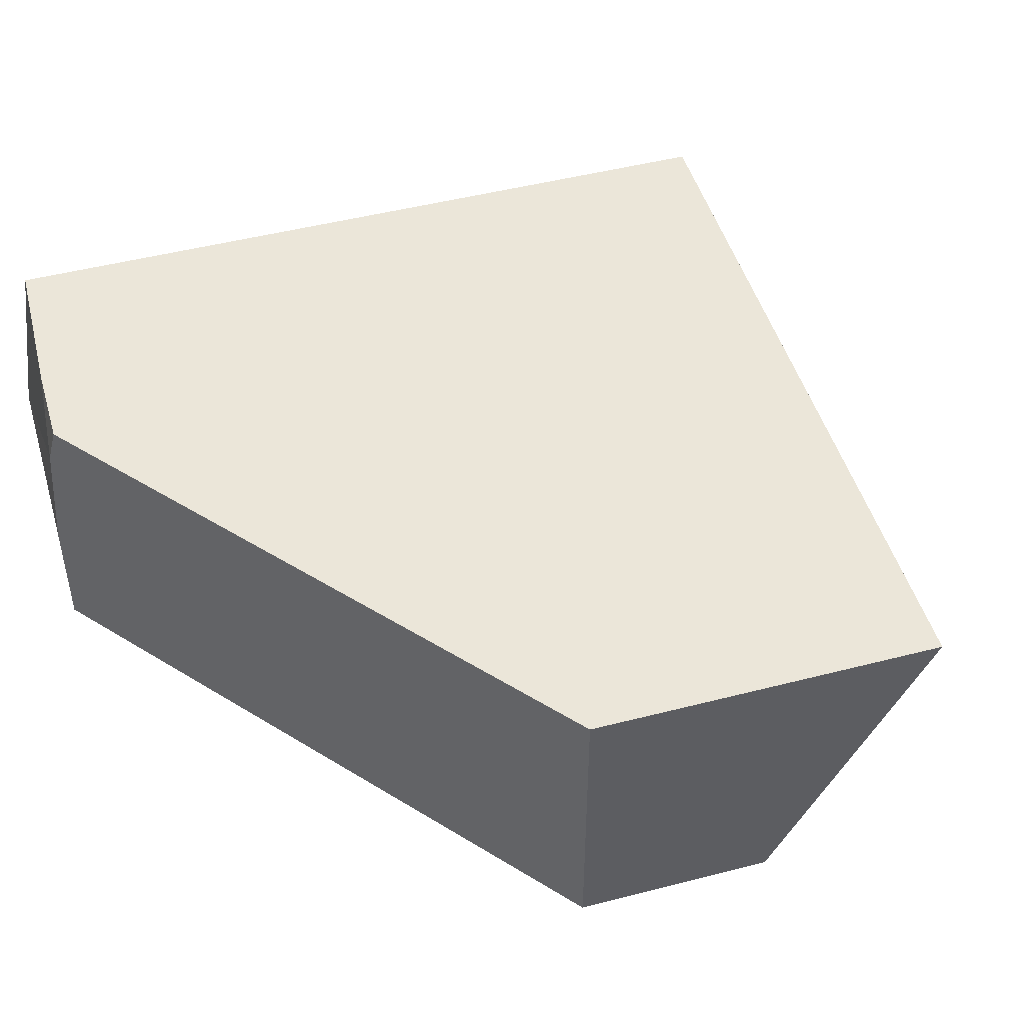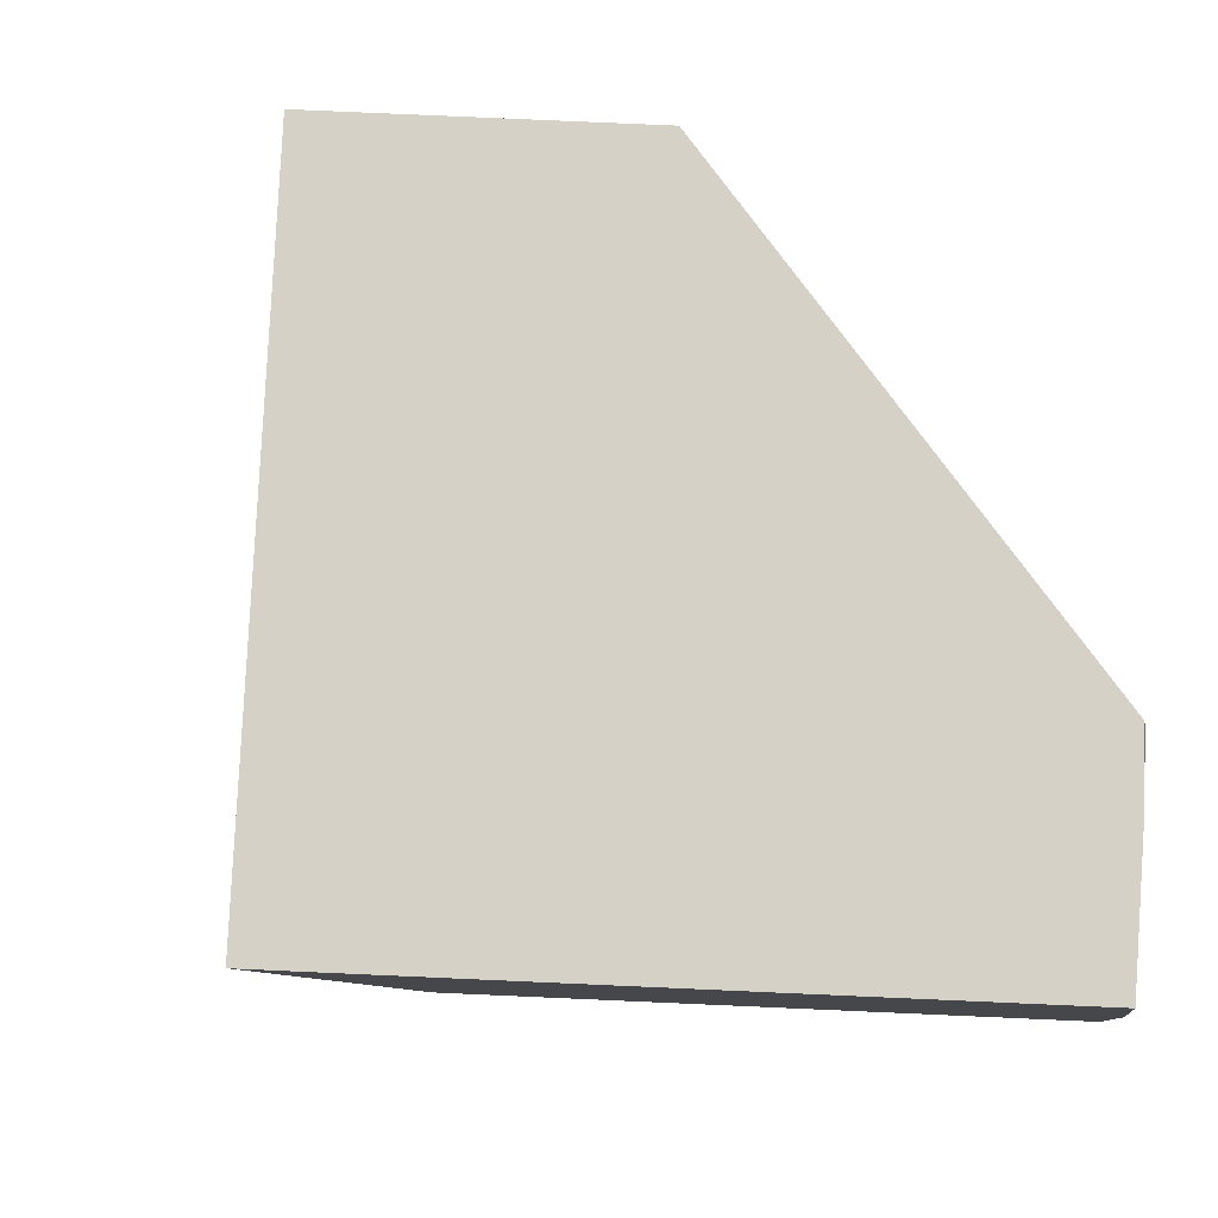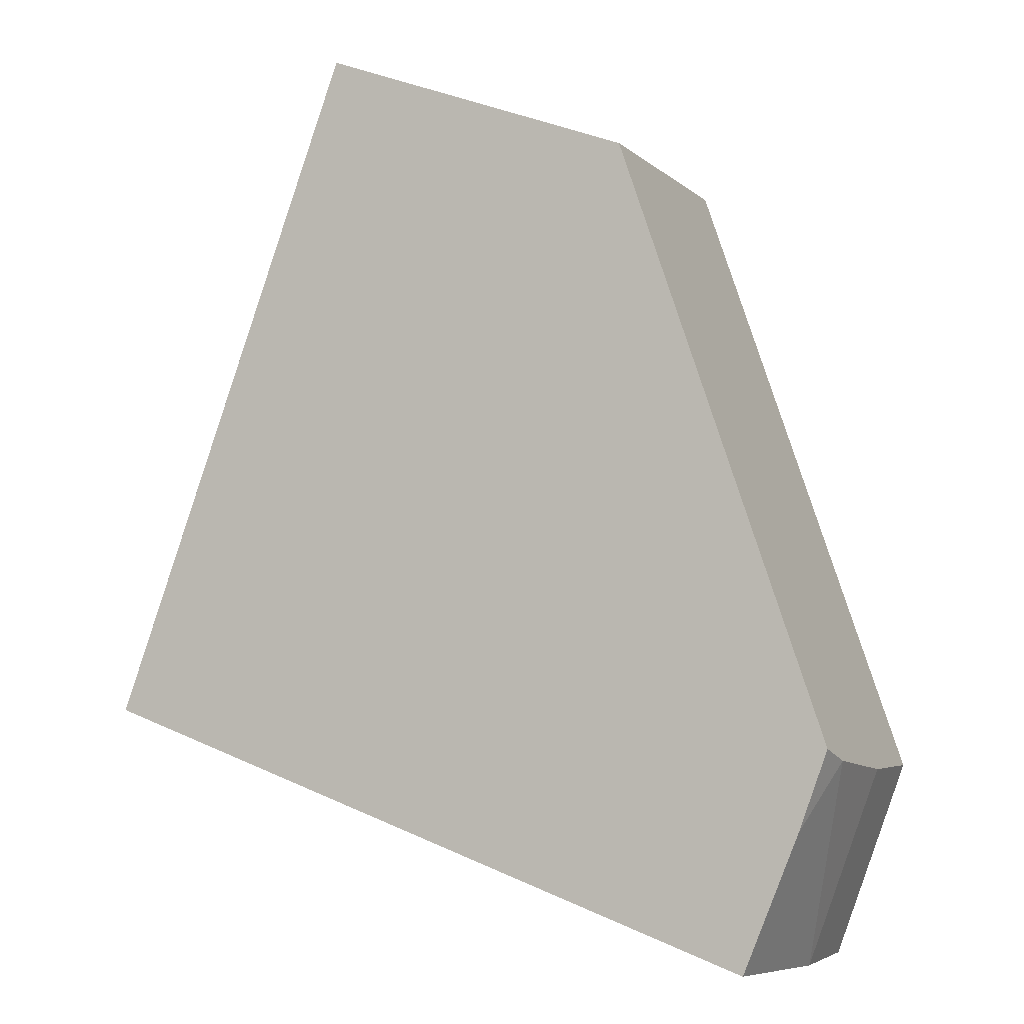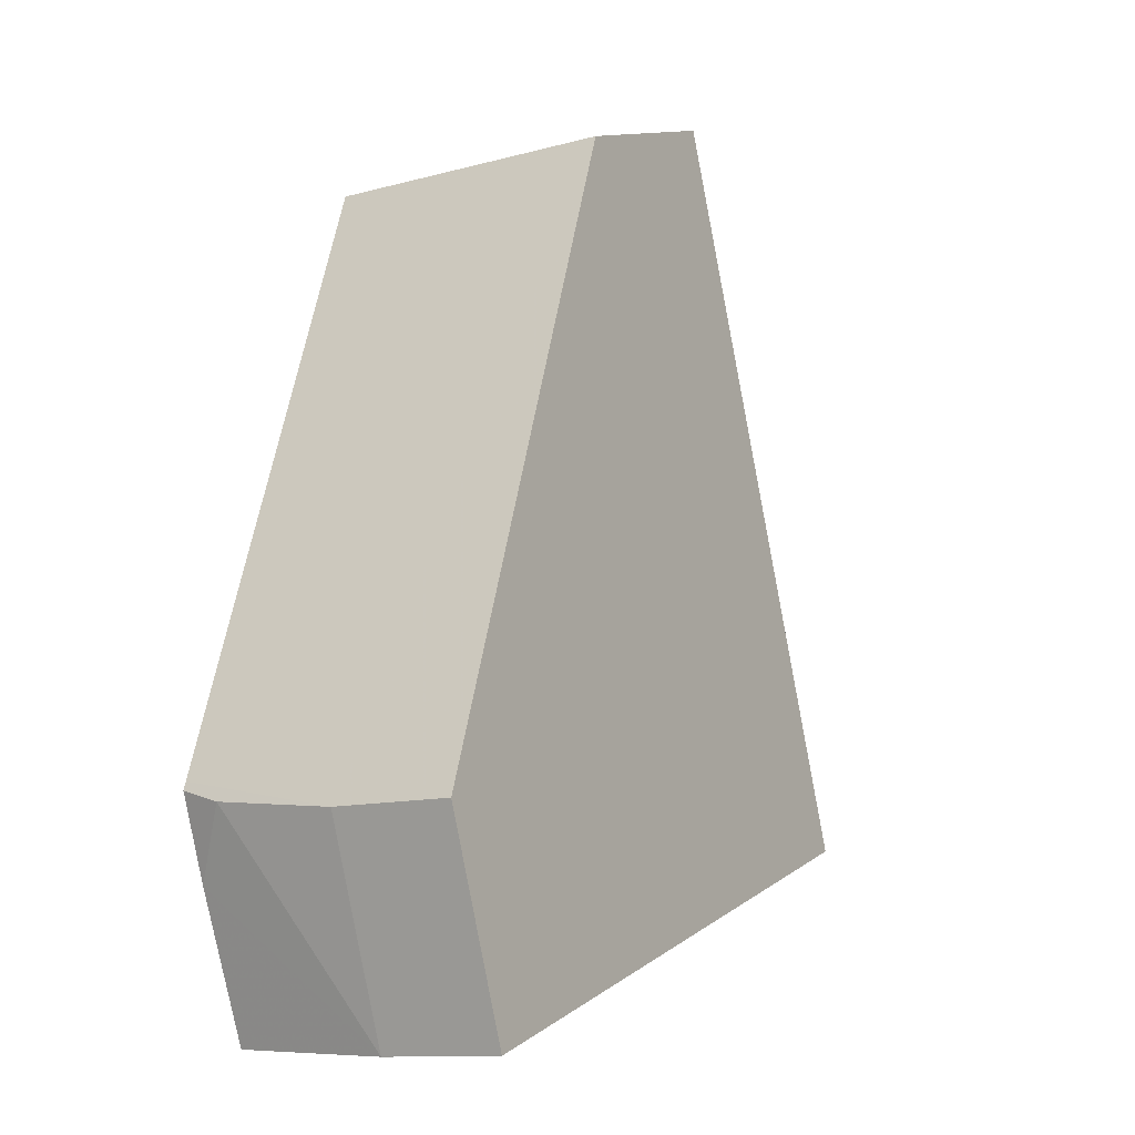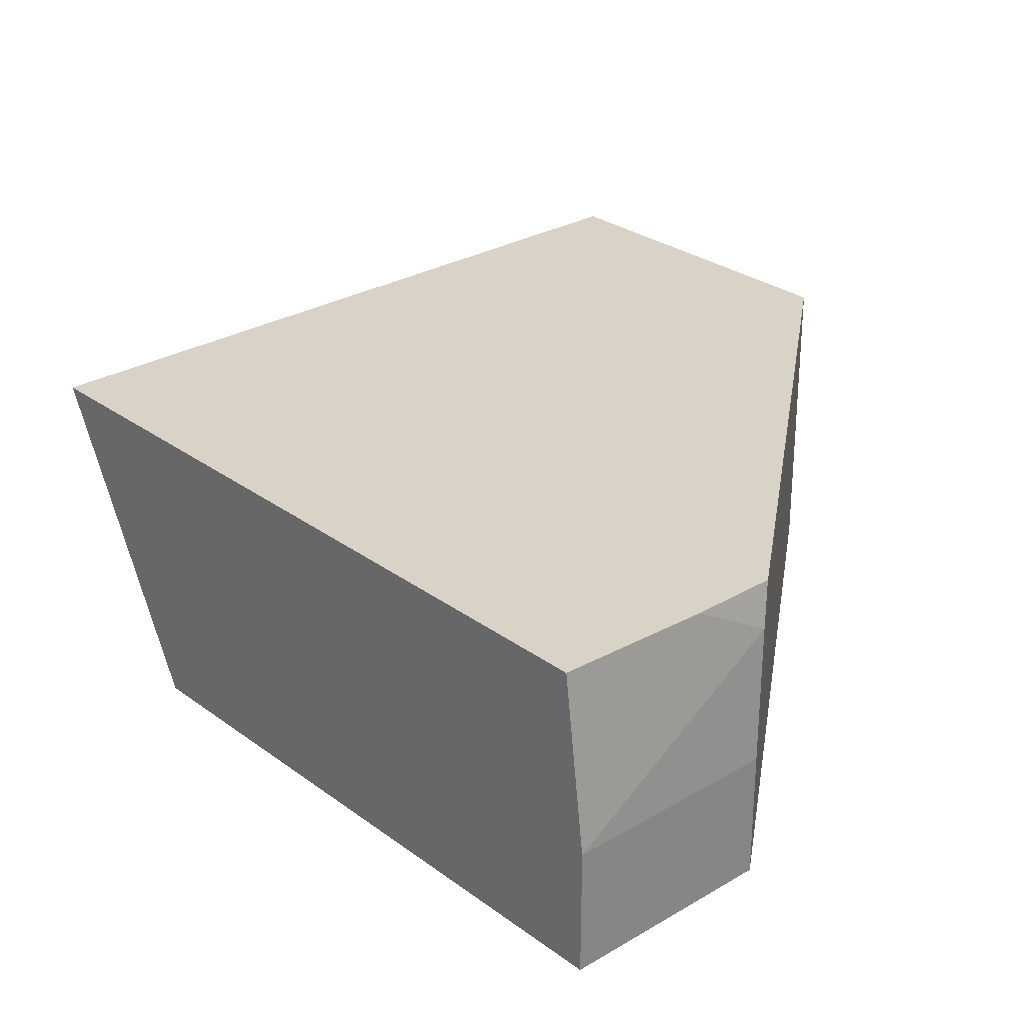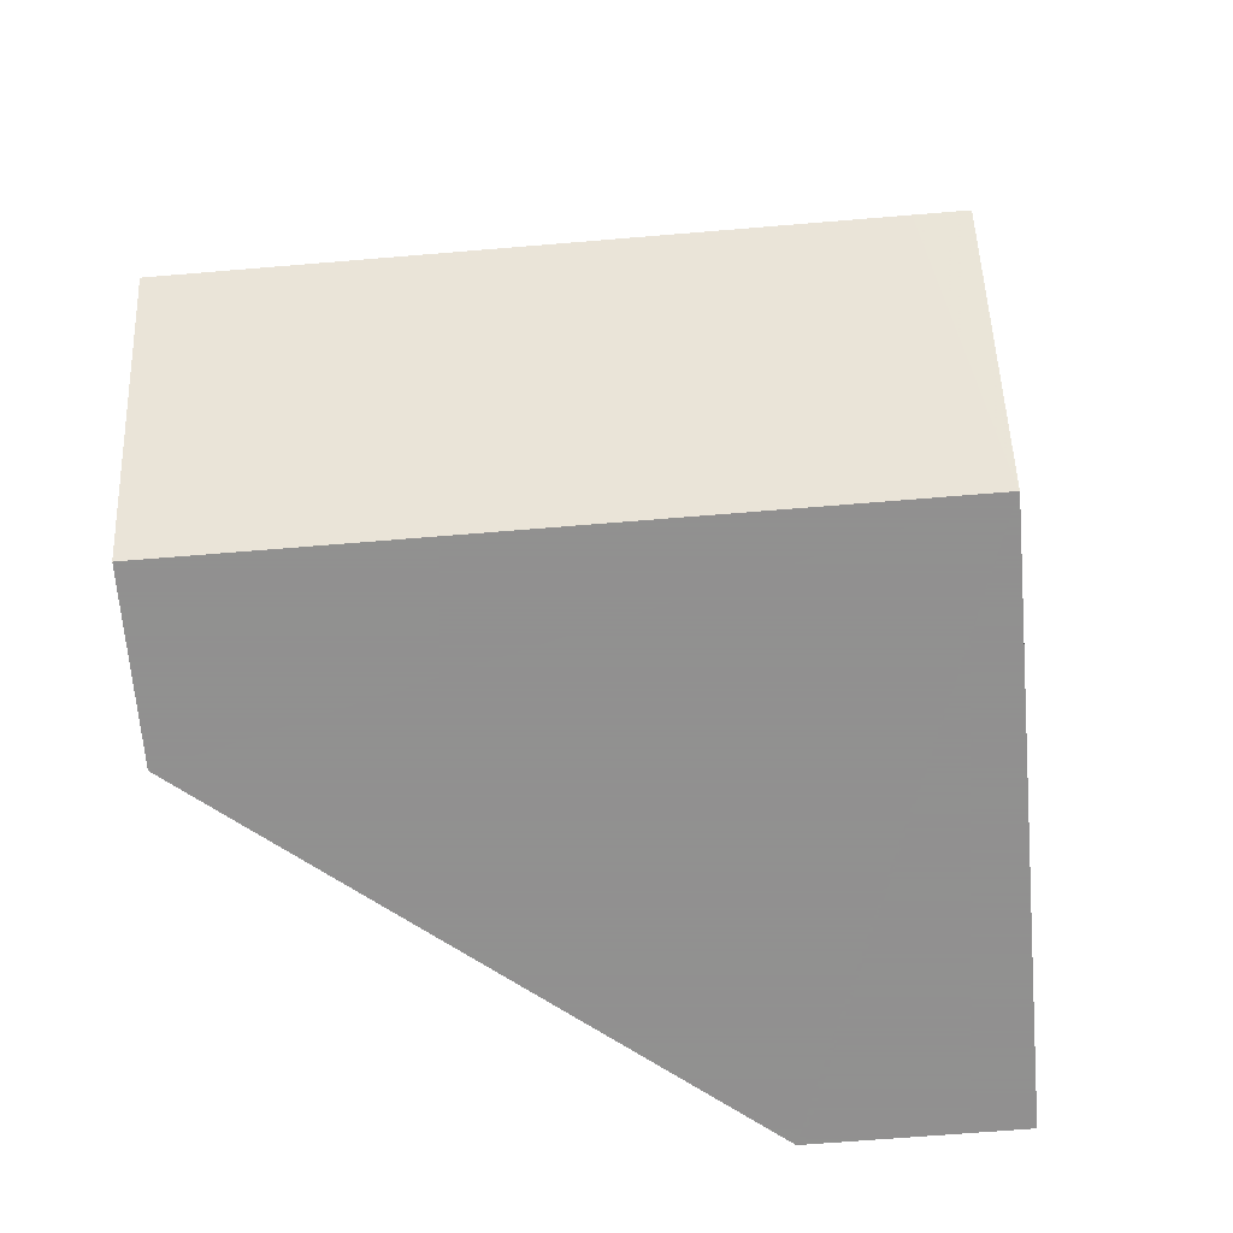
<metadata>
{"format":"obj","ext":"obj","renderer":"f3d","projection":"perspective","resolution":1024,"background":"white","views":[{"elev":47.9,"azim":143.8,"up":"+Z"},{"elev":79.6,"azim":-17.5,"up":"+Z"},{"elev":-4.3,"azim":22.2,"up":"+Y"},{"elev":-11.8,"azim":123.1,"up":"+Y"},{"elev":28.0,"azim":28.1,"up":"+Z"},{"elev":-65.8,"azim":-105.2,"up":"+Z"}]}
</metadata>
<code>
v -0.001966 -0.00801 0.01219
v -0.001925 -0.008025 0.01217
v -0.001918 -0.008028 0.01219
v -0.001893 -0.007809 0.01219
v -0.001394 -0.008215 0.011
v -0.001395 -0.008218 0.011
v -0.001391 -0.00822 0.011
v -0.001535 -0.008168 0.01165
v -0.0009518 -0.00838 0.01219
v -0.0009398 -0.005192 0.01219
v -0.0003686 -0.0054 0.011
v 0.000954 -0.009074 0.011
v 0.000954 -0.009074 0.0115
v -8.649e-05 -0.008695 0.01219
v 0.0003646 -0.005667 0.01219
v 0.0003646 -0.005667 0.011
v 0.001245 -0.008273 0.011
v 0.001254 -0.008249 0.0115
v 0.001099 -0.008475 0.01219
v 0.0008683 -0.009042 0.01219
v 0.001236 -0.008198 0.01202
v 0.001158 -0.00797 0.01219
v 0.001254 -0.008249 0.011
v 0.001207 -0.008112 0.01219
v 0.001218 -0.008147 0.01219
f 1 2 3
f 1 3 9
f 1 9 14
f 1 14 20
f 1 20 19
f 1 19 25
f 1 25 24
f 1 24 22
f 1 22 15
f 1 15 10
f 1 10 4
f 1 4 5
f 1 5 6
f 1 6 7
f 1 7 2
f 2 7 3
f 3 7 8
f 3 8 9
f 4 10 5
f 5 10 11
f 5 11 16
f 5 16 23
f 5 23 17
f 5 17 12
f 5 12 7
f 5 7 6
f 7 12 8
f 8 12 13
f 8 13 14
f 8 14 9
f 10 15 16
f 10 16 11
f 12 17 18
f 12 18 13
f 13 19 20
f 13 20 14
f 13 18 21
f 13 21 19
f 15 22 16
f 16 22 18
f 16 18 23
f 17 23 18
f 18 24 21
f 18 22 24
f 19 21 25
f 21 24 25

</code>
